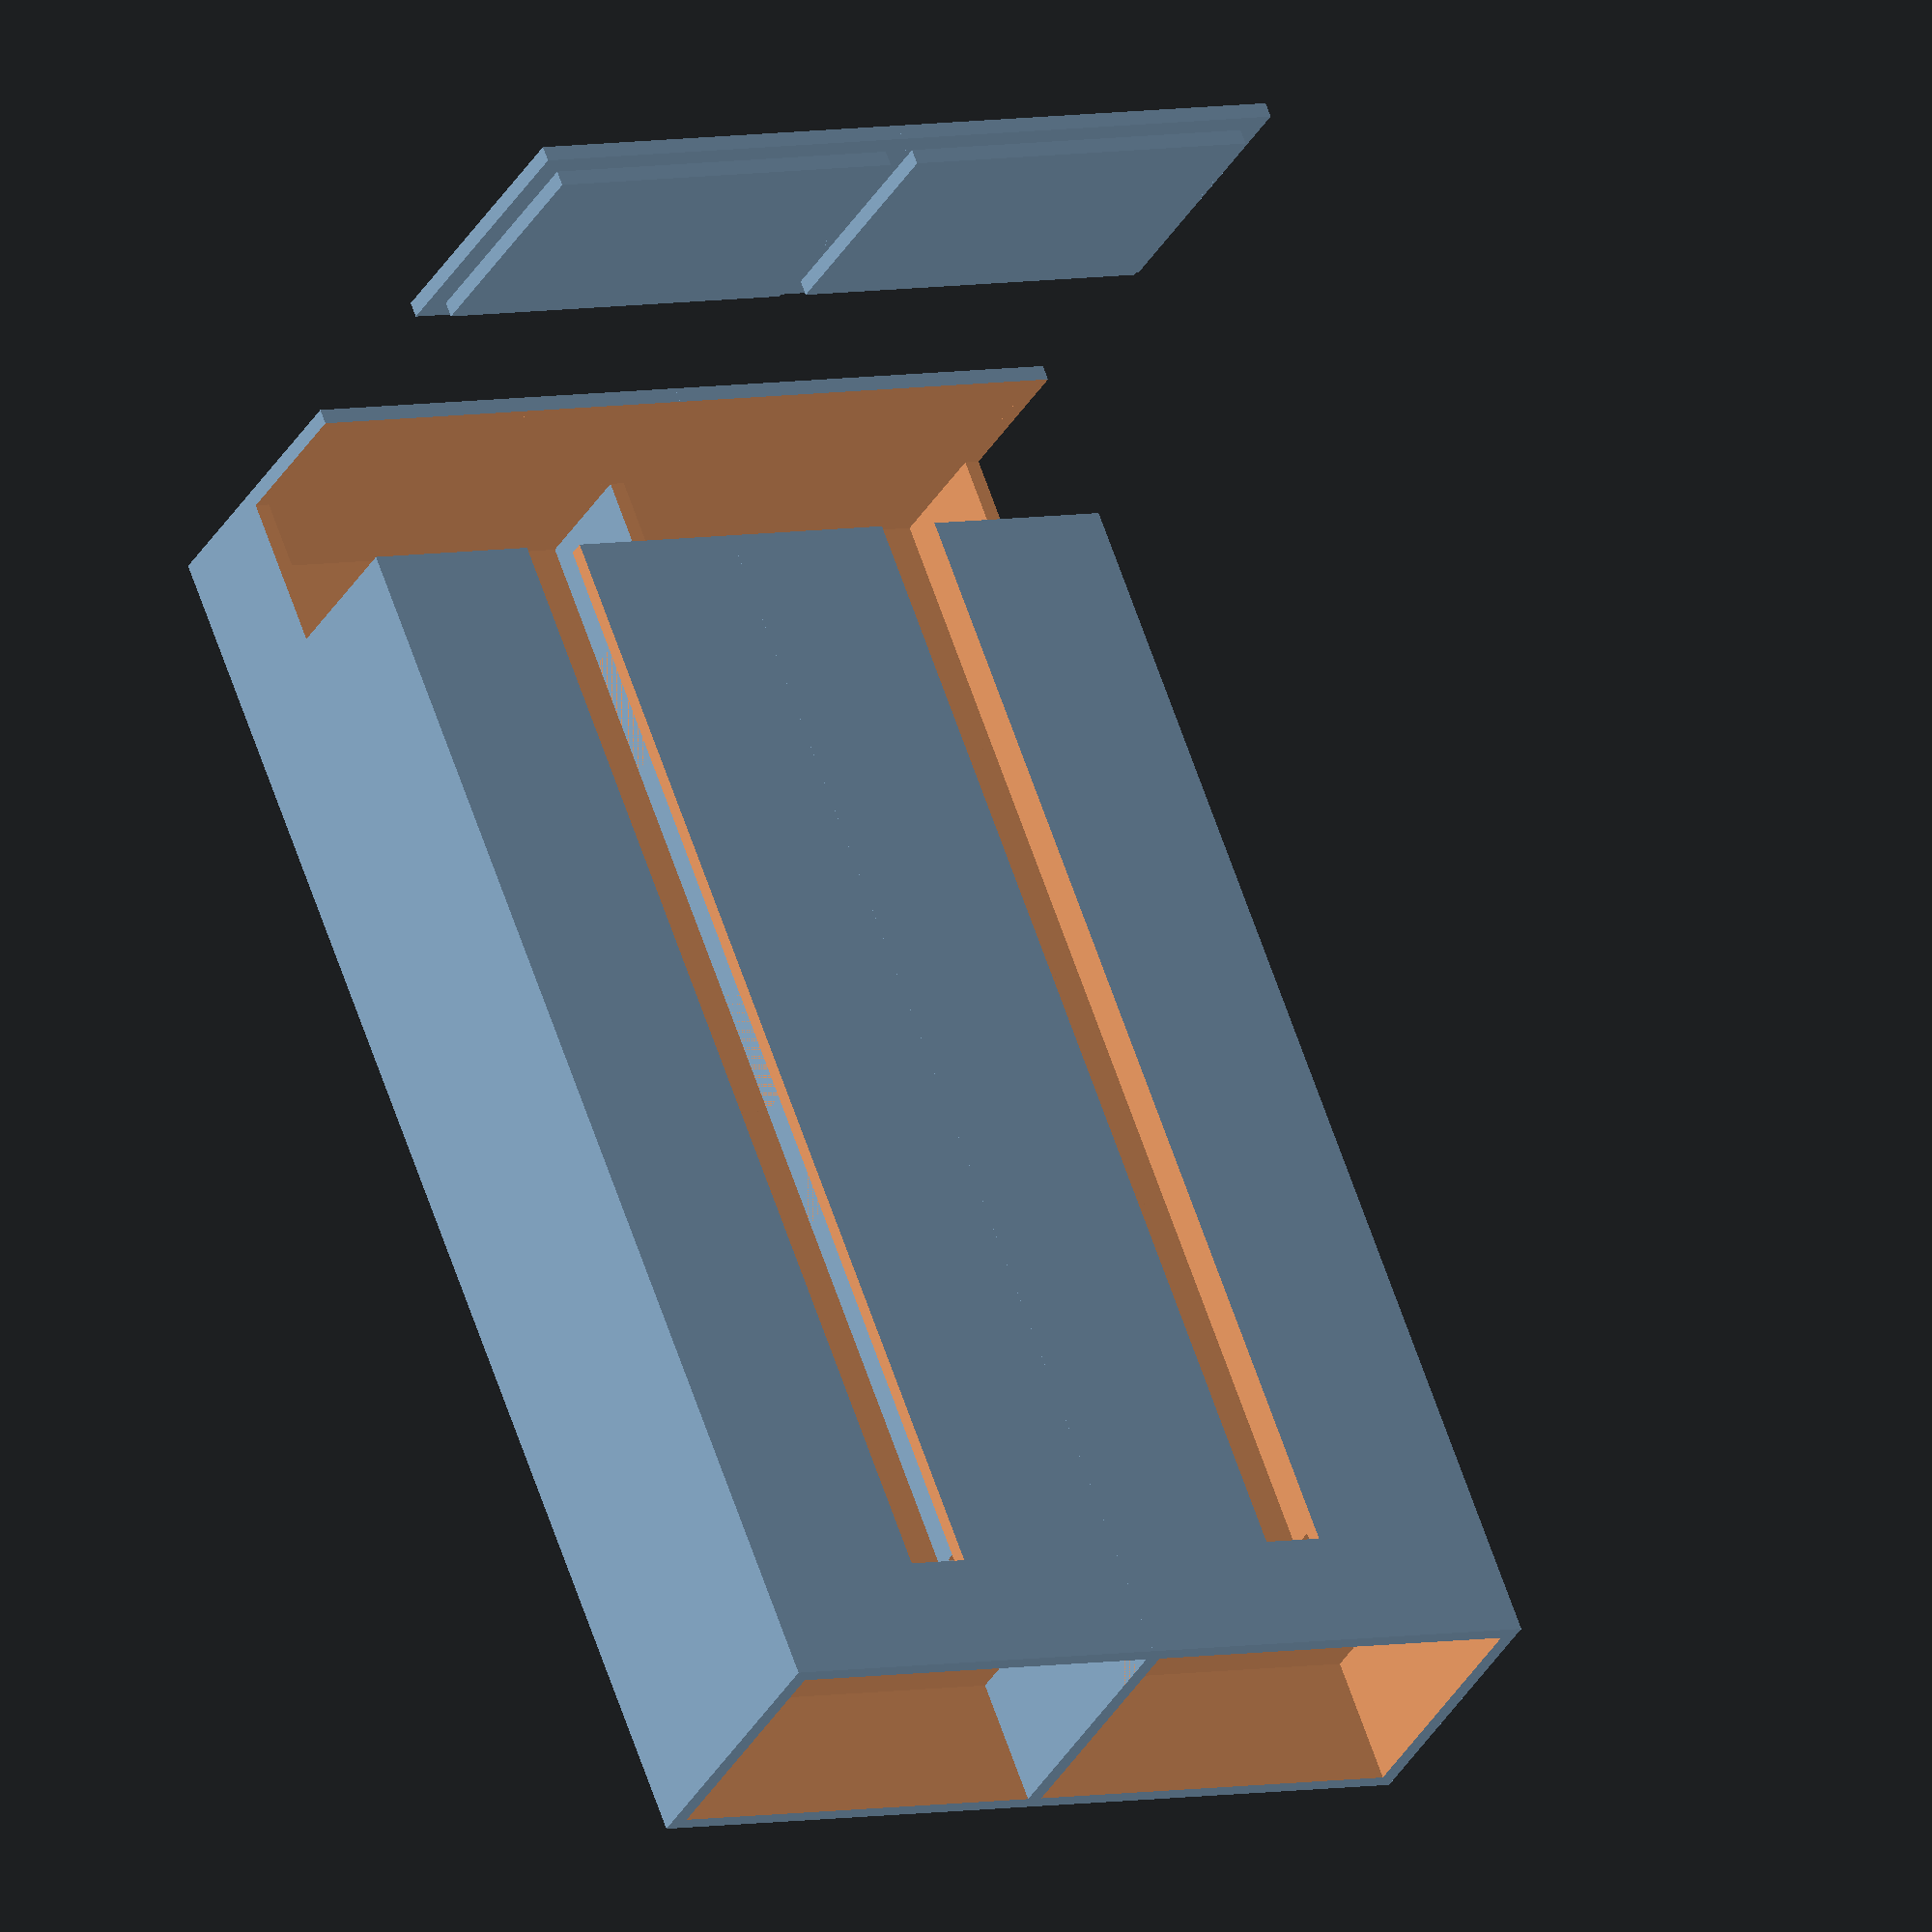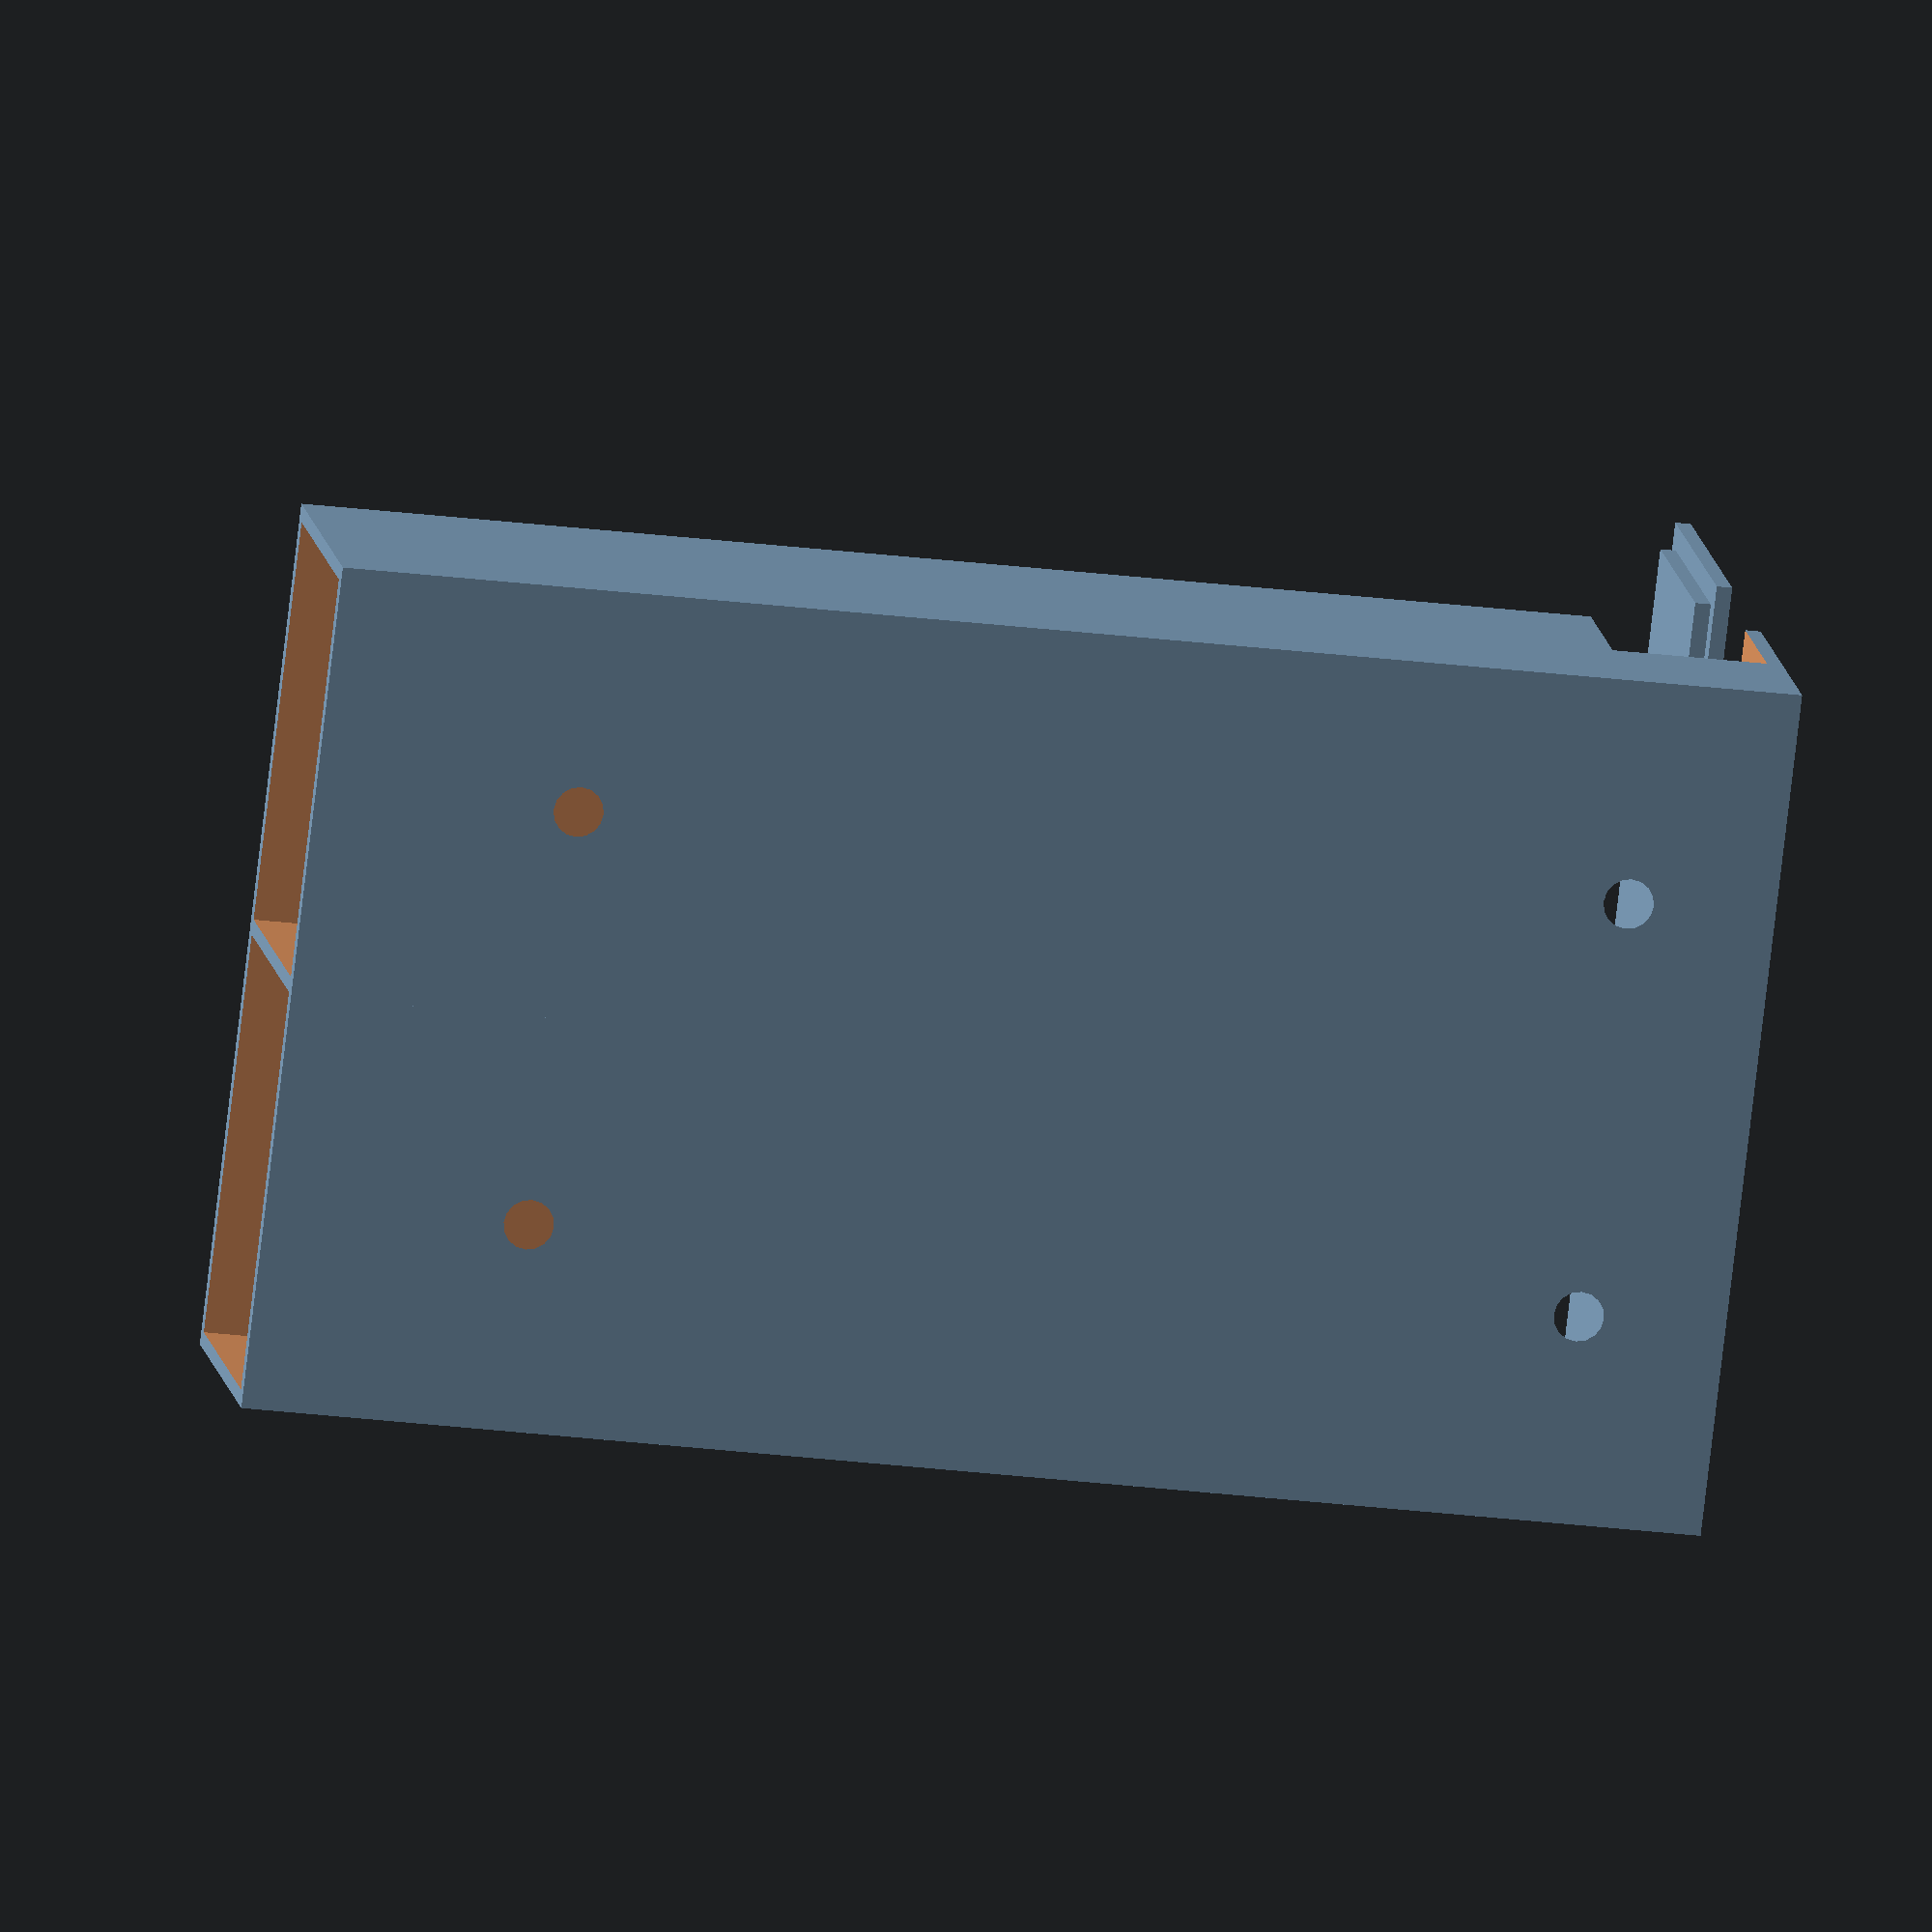
<openscad>
cube_width=50;
cube_depth=32;
cube_height=17;
cube_padding=1;
walls=2;
nbr_of_cubes_per_bloc=10;
nbr_blocks=2;
unloading_height=20;
front_opening_width=8;

top_free=1*cube_height;
// modules
module make_cubes(width,depth,height,padding,nbr_of_cubes_per_bloc,top_free){
    cube([width+(2*padding),depth+(2*padding),height]);
    for(i = [1 : 1 : nbr_of_cubes_per_bloc-1]){
        translate([0,0,i*height-1]){
            cube([width+(2*padding),depth+(2*padding),height+1]);
            }
        }
    translate([0,0,nbr_of_cubes_per_bloc*+height]){
        cube([width+(2*padding),depth+(2*padding),height*nbr_of_cubes_per_bloc+top_free*2]);
        }       
    }


// building  
         
//cube([cube_width,cube_depth,cube_height]);  



for(bloc = [1 : 1 : nbr_blocks]){
	translate([((walls+cube_width+cube_padding*2)*(bloc-1)),0,0]){

//------------------------------  
   difference(){
       //container
       cube([cube_width+2*(walls+cube_padding),cube_depth+2*(walls+cube_padding),cube_height*nbr_of_cubes_per_bloc+walls+top_free]);
       //---------------------------------------------------------------
       // holes for screws
       translate([walls+cube_width/2,-1+walls/2,walls]){
           translate([0,0,cube_height]){
               rotate ([-90,0,0]) cylinder(h = walls+2.1, r1 = 1.5, r2 = 5, center = true);
               }
            translate([0,0,cube_height*(nbr_of_cubes_per_bloc-1)]){
               rotate ([-90,0,0]) cylinder(h = walls+2.1, r1 = 1.5, r2 = 5, center = true);
               }
           }
       // unloading opening      
       translate([-walls,walls+cube_depth/2,walls]){
            cube([cube_width+3*(walls+cube_padding),cube_depth+2*(walls+cube_padding),unloading_height]);
            }
       //front view
       translate([walls+cube_width/2-(front_opening_width/2),walls+cube_depth,walls]){
            cube([front_opening_width,+cube_depth*2,cube_height*nbr_of_cubes_per_bloc+walls]);
            }
        //cubes space
        translate([walls,walls,walls]){    
            make_cubes(cube_width,cube_depth,cube_height,cube_padding,nbr_of_cubes_per_bloc,top_free);
                }
       
       }
//------------------------------ 
// cover
	translate([0,cube_depth*2,0]){		
		cube([cube_width+2*(walls+cube_padding),cube_depth+2*(walls+cube_padding),walls]);
		translate([walls+cube_padding,walls+cube_padding,walls]){
			cube([cube_width,cube_depth,walls]);
			}
		}
	}
}   
    
    
</openscad>
<views>
elev=296.0 azim=27.9 roll=341.2 proj=o view=solid
elev=208.2 azim=130.2 roll=100.5 proj=o view=wireframe
</views>
